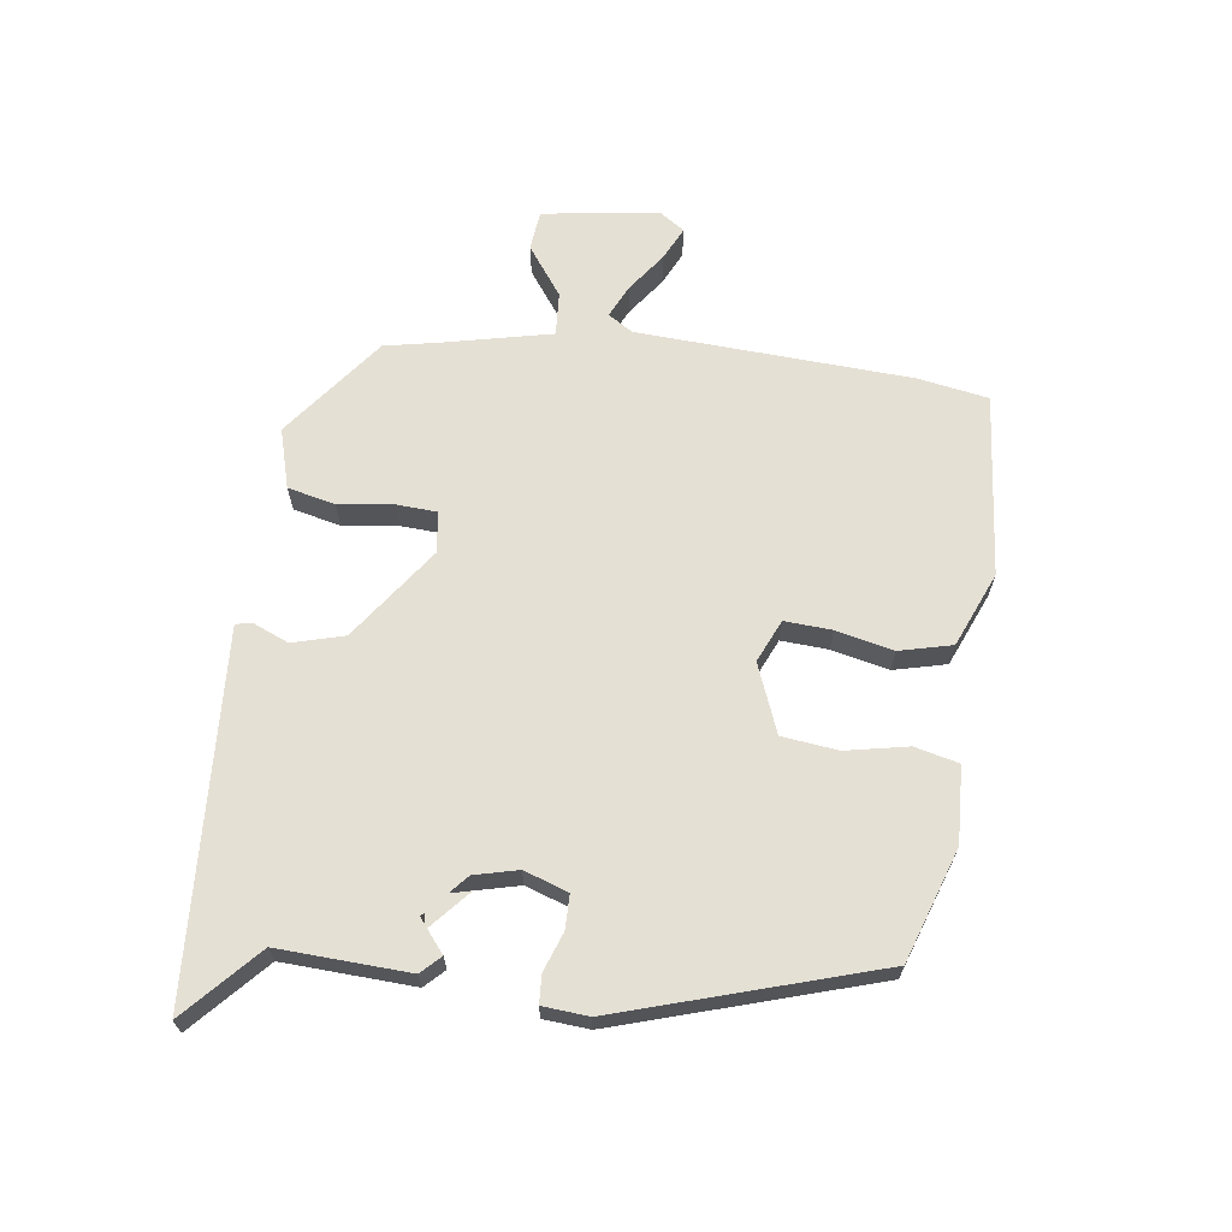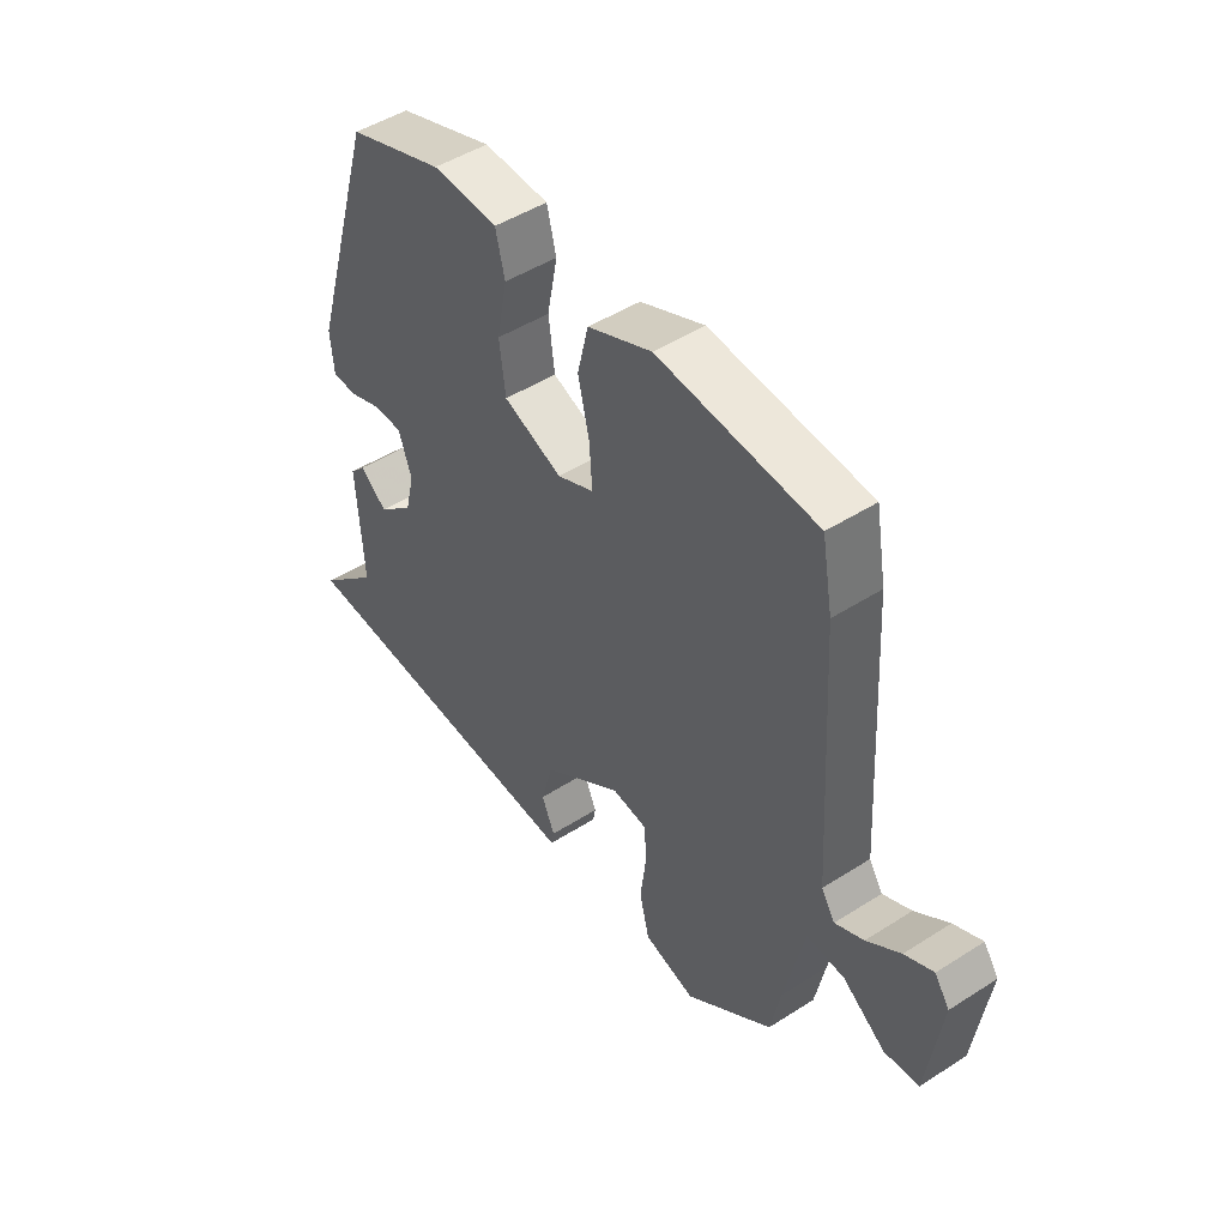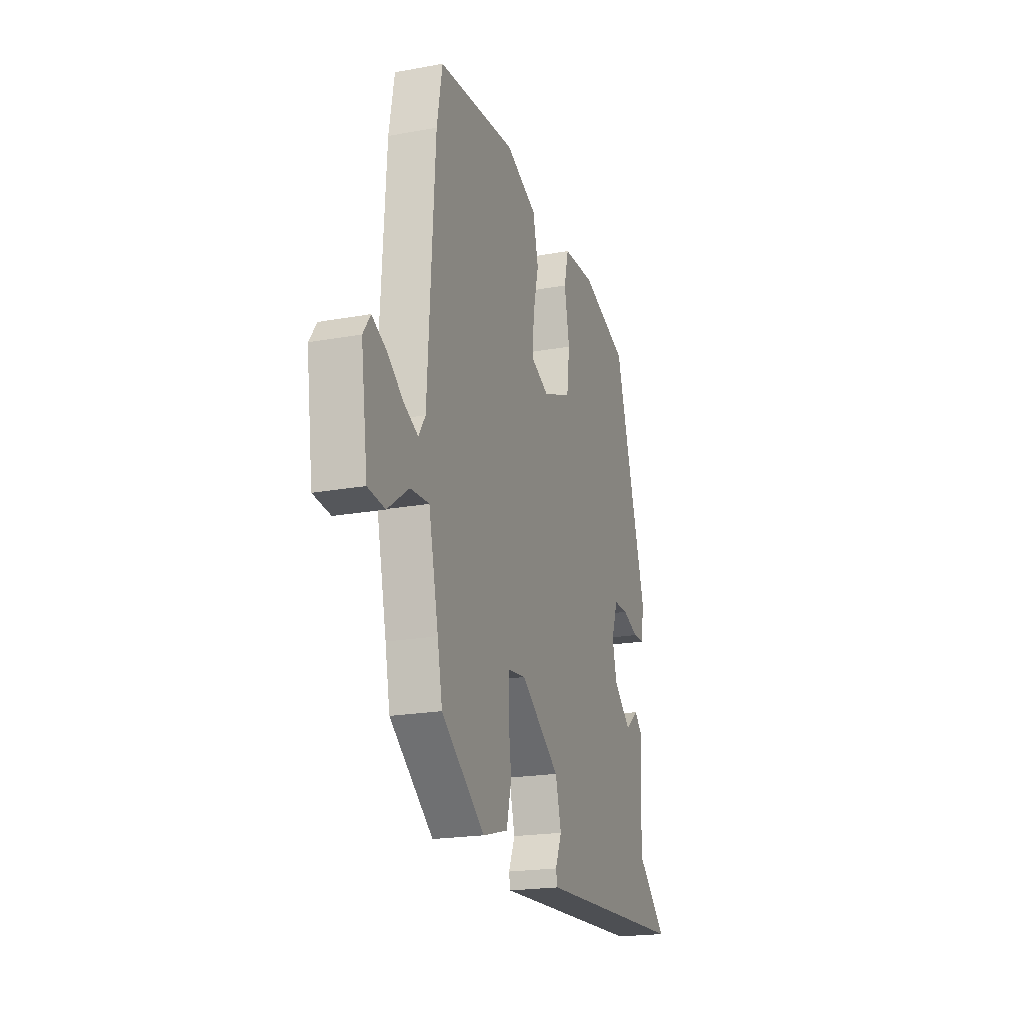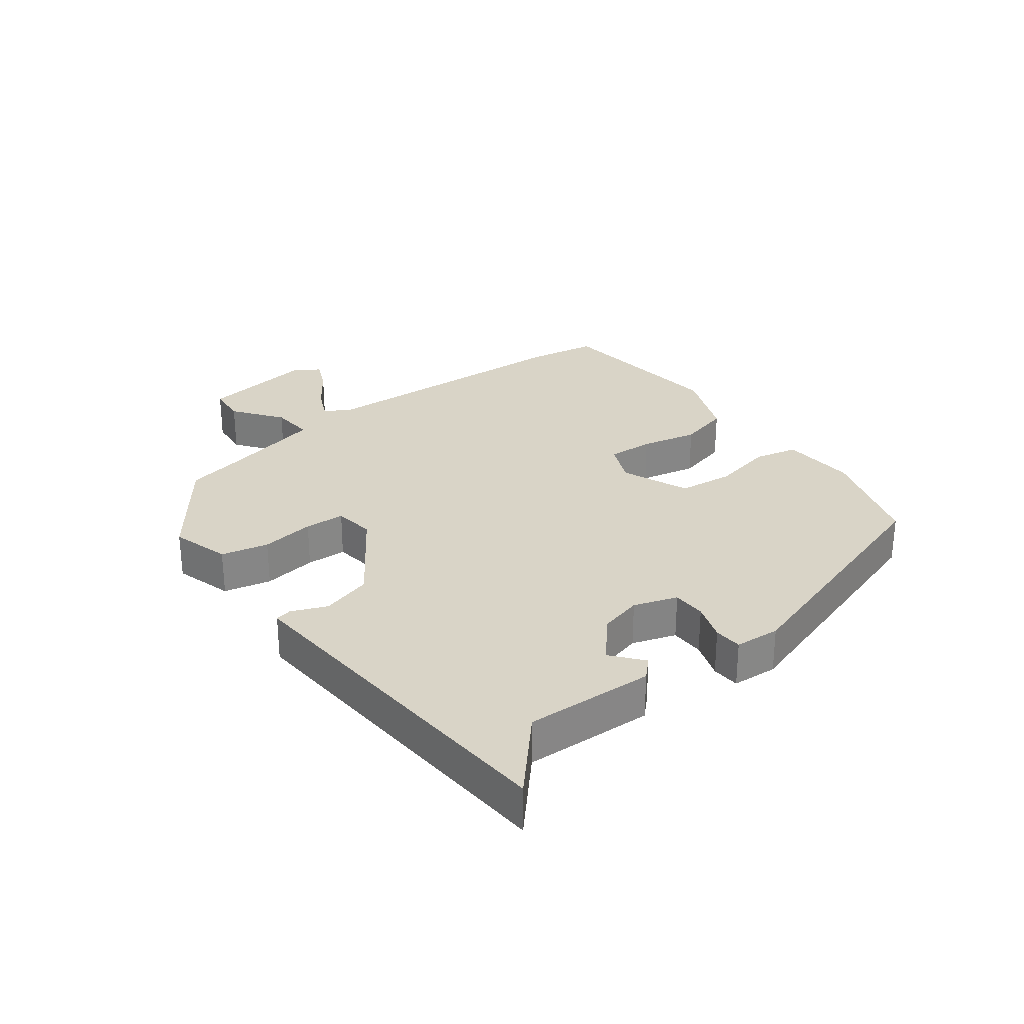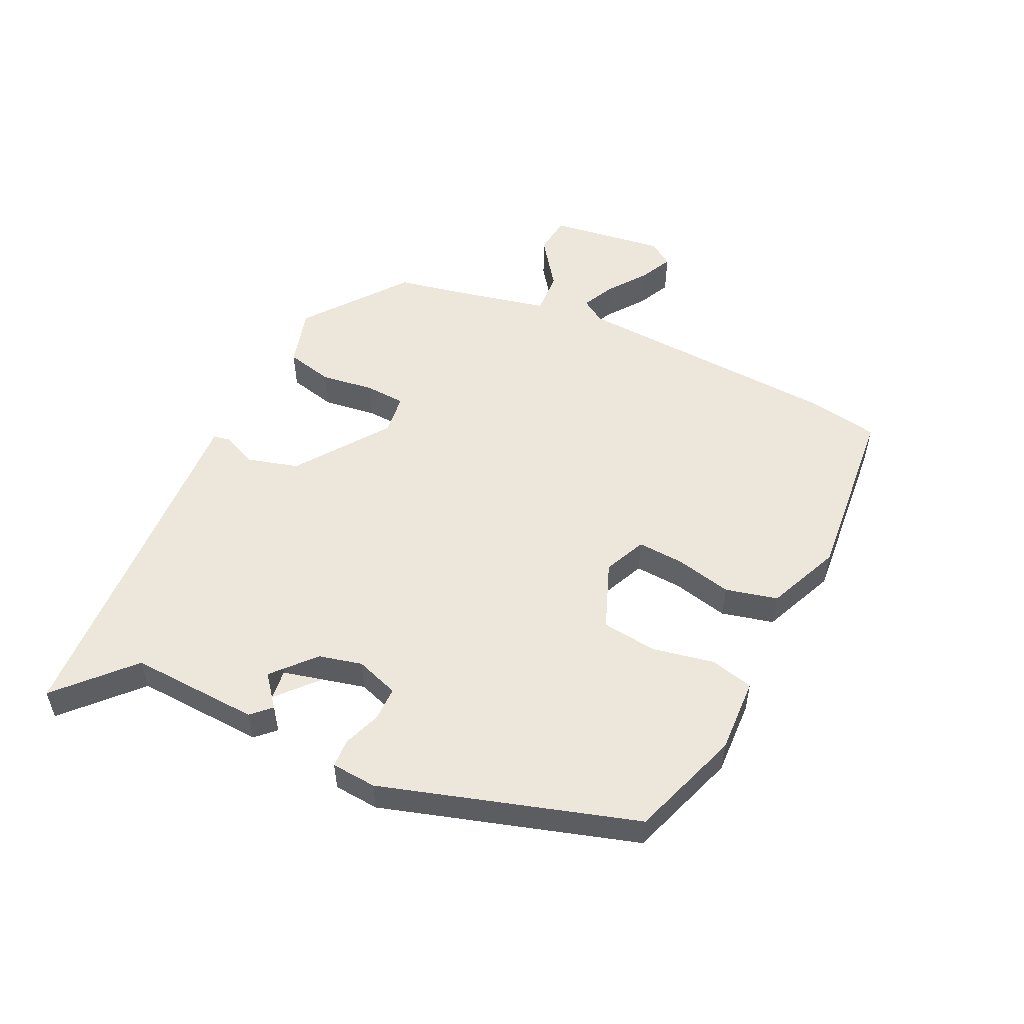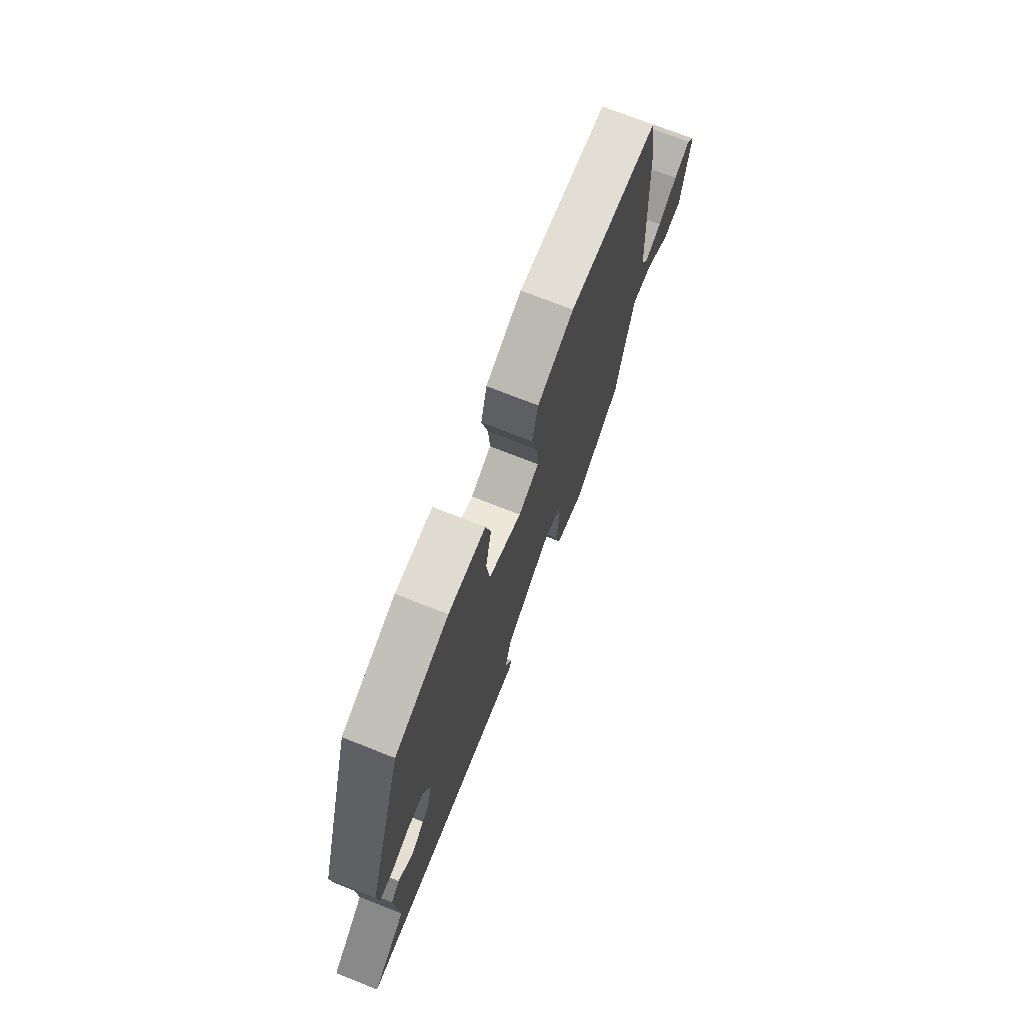
<metadata>
{"format":"obj","ext":"obj","renderer":"f3d","projection":"perspective","resolution":1024,"background":"white","views":[{"elev":65.9,"azim":-82.7,"up":"+Y"},{"elev":47.8,"azim":54.3,"up":"+Z"},{"elev":-20.5,"azim":108.4,"up":"+Z"},{"elev":28.6,"azim":-128.0,"up":"+Y"},{"elev":52.7,"azim":-64.7,"up":"+Y"},{"elev":72.6,"azim":-68.4,"up":"+Z"}]}
</metadata>
<code>
v -0.58 0.07 -0.498
v -0.466 0.07 -0.392
v -0.477 0.07 -0.187
v -0.448 0.07 -0.157
v -0.398 0.07 -0.197
v -0.348 0.07 -0.203
v -0.316 0.07 -0.07
v -0.34 0.07 -0.001
v -0.394 0.07 -0.001
v -0.454 0.07 -0.023
v -0.499 0.07 -0.021
v -0.505 0.07 0.051
v -0.383 0.07 0.455
v -0.207 0.07 0.516
v -0.087 0.07 0.511
v -0.07 0.07 0.442
v -0.089 0.07 0.344
v -0.078 0.07 0.256
v 0.03 0.07 0.214
v 0.097 0.07 0.244
v 0.092 0.07 0.318
v 0.071 0.07 0.408
v 0.091 0.07 0.491
v 0.208 0.07 0.541
v 0.497 0.07 0.515
v 0.517 0.07 0.404
v 0.543 0.07 -0.027
v 0.568 0.07 -0.066
v 0.62 0.07 -0.041
v 0.681 0.07 0.004
v 0.733 0.07 0.029
v 0.76 0.07 -0.01
v 0.735 0.07 -0.194
v 0.672 0.07 -0.201
v 0.594 0.07 -0.145
v 0.525 0.07 -0.141
v 0.489 0.07 -0.305
v 0.471 0.07 -0.397
v 0.311 0.07 -0.52
v 0.217 0.07 -0.494
v 0.199 0.07 -0.419
v 0.21 0.07 -0.333
v 0.206 0.07 -0.269
v 0.141 0.07 -0.261
v -0.004 0.07 -0.365
v -0.026 0.07 -0.446
v -0.002 0.07 -0.502
v -0.007 0.07 -0.528
v -0.12 0.07 -0.522
v -0.58 0 -0.498
v -0.466 0 -0.392
v -0.477 0 -0.187
v -0.448 0 -0.157
v -0.398 0 -0.197
v -0.348 0 -0.203
v -0.316 0 -0.07
v -0.34 0 -0.001
v -0.394 0 -0.001
v -0.454 0 -0.023
v -0.499 0 -0.021
v -0.505 0 0.051
v -0.383 0 0.455
v -0.207 0 0.516
v -0.087 0 0.511
v -0.07 0 0.442
v -0.089 0 0.344
v -0.078 0 0.256
v 0.03 0 0.214
v 0.097 0 0.244
v 0.092 0 0.318
v 0.071 0 0.408
v 0.091 0 0.491
v 0.208 0 0.541
v 0.497 0 0.515
v 0.517 0 0.404
v 0.543 0 -0.027
v 0.568 0 -0.066
v 0.62 0 -0.041
v 0.681 0 0.004
v 0.733 0 0.029
v 0.76 0 -0.01
v 0.735 0 -0.194
v 0.672 0 -0.201
v 0.594 0 -0.145
v 0.525 0 -0.141
v 0.489 0 -0.305
v 0.471 0 -0.397
v 0.311 0 -0.52
v 0.217 0 -0.494
v 0.199 0 -0.419
v 0.21 0 -0.333
v 0.206 0 -0.269
v 0.141 0 -0.261
v -0.004 0 -0.365
v -0.026 0 -0.446
v -0.002 0 -0.502
v -0.007 0 -0.528
v -0.12 0 -0.522
f 46 47 48 49
f 45 46 49 1
f 44 45 1 2
f 39 40 41 42
f 37 38 39 42
f 36 37 42 43
f 32 33 34 35
f 32 35 36
f 29 30 31 32
f 28 29 32 36
f 27 28 36 43
f 21 22 23 24
f 20 21 24 25
f 14 15 16 17
f 14 17 18
f 13 14 18
f 12 13 18
f 9 10 11 12
f 8 9 12 18
f 7 8 18 19
f 2 3 4 5
f 44 2 5
f 26 27 43 44
f 20 25 26 44
f 20 44 5
f 6 7 19 20
f 20 6 5
f 98 97 96 95
f 50 98 95 94
f 51 50 94 93
f 91 90 89 88
f 91 88 87 86
f 92 91 86 85
f 84 83 82 81
f 85 84 81
f 81 80 79 78
f 85 81 78 77
f 92 85 77 76
f 73 72 71 70
f 74 73 70 69
f 66 65 64 63
f 67 66 63
f 67 63 62
f 67 62 61
f 61 60 59 58
f 67 61 58 57
f 68 67 57 56
f 54 53 52 51
f 54 51 93
f 93 92 76 75
f 93 75 74 69
f 54 93 69
f 69 68 56 55
f 54 55 69
f 1 50 51 2
f 2 51 52 3
f 3 52 53 4
f 4 53 54 5
f 5 54 55 6
f 6 55 56 7
f 7 56 57 8
f 8 57 58 9
f 9 58 59 10
f 10 59 60 11
f 11 60 61 12
f 12 61 62 13
f 13 62 63 14
f 14 63 64 15
f 15 64 65 16
f 16 65 66 17
f 17 66 67 18
f 18 67 68 19
f 19 68 69 20
f 20 69 70 21
f 21 70 71 22
f 22 71 72 23
f 23 72 73 24
f 24 73 74 25
f 25 74 75 26
f 26 75 76 27
f 27 76 77 28
f 28 77 78 29
f 29 78 79 30
f 30 79 80 31
f 31 80 81 32
f 32 81 82 33
f 33 82 83 34
f 34 83 84 35
f 35 84 85 36
f 36 85 86 37
f 37 86 87 38
f 38 87 88 39
f 39 88 89 40
f 40 89 90 41
f 41 90 91 42
f 42 91 92 43
f 43 92 93 44
f 44 93 94 45
f 45 94 95 46
f 46 95 96 47
f 47 96 97 48
f 48 97 98 49
f 49 98 50 1

</code>
